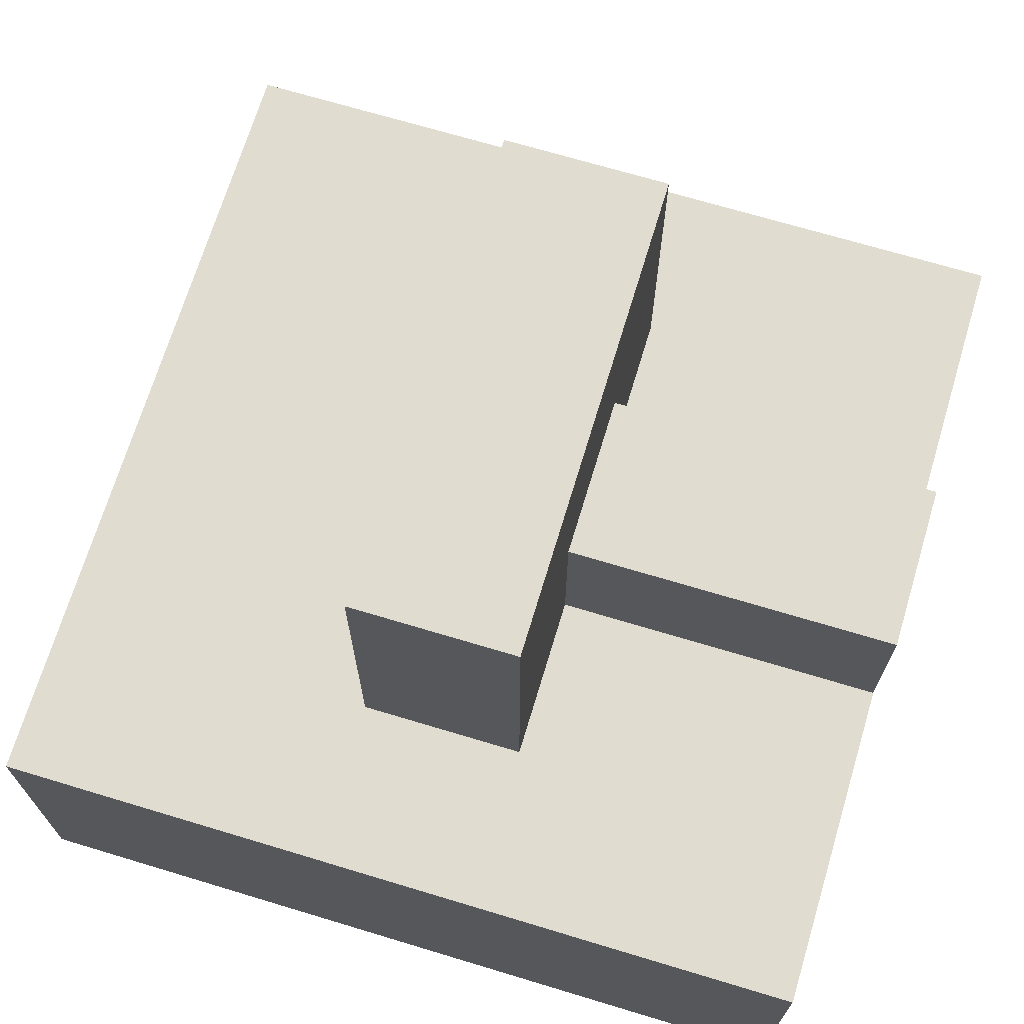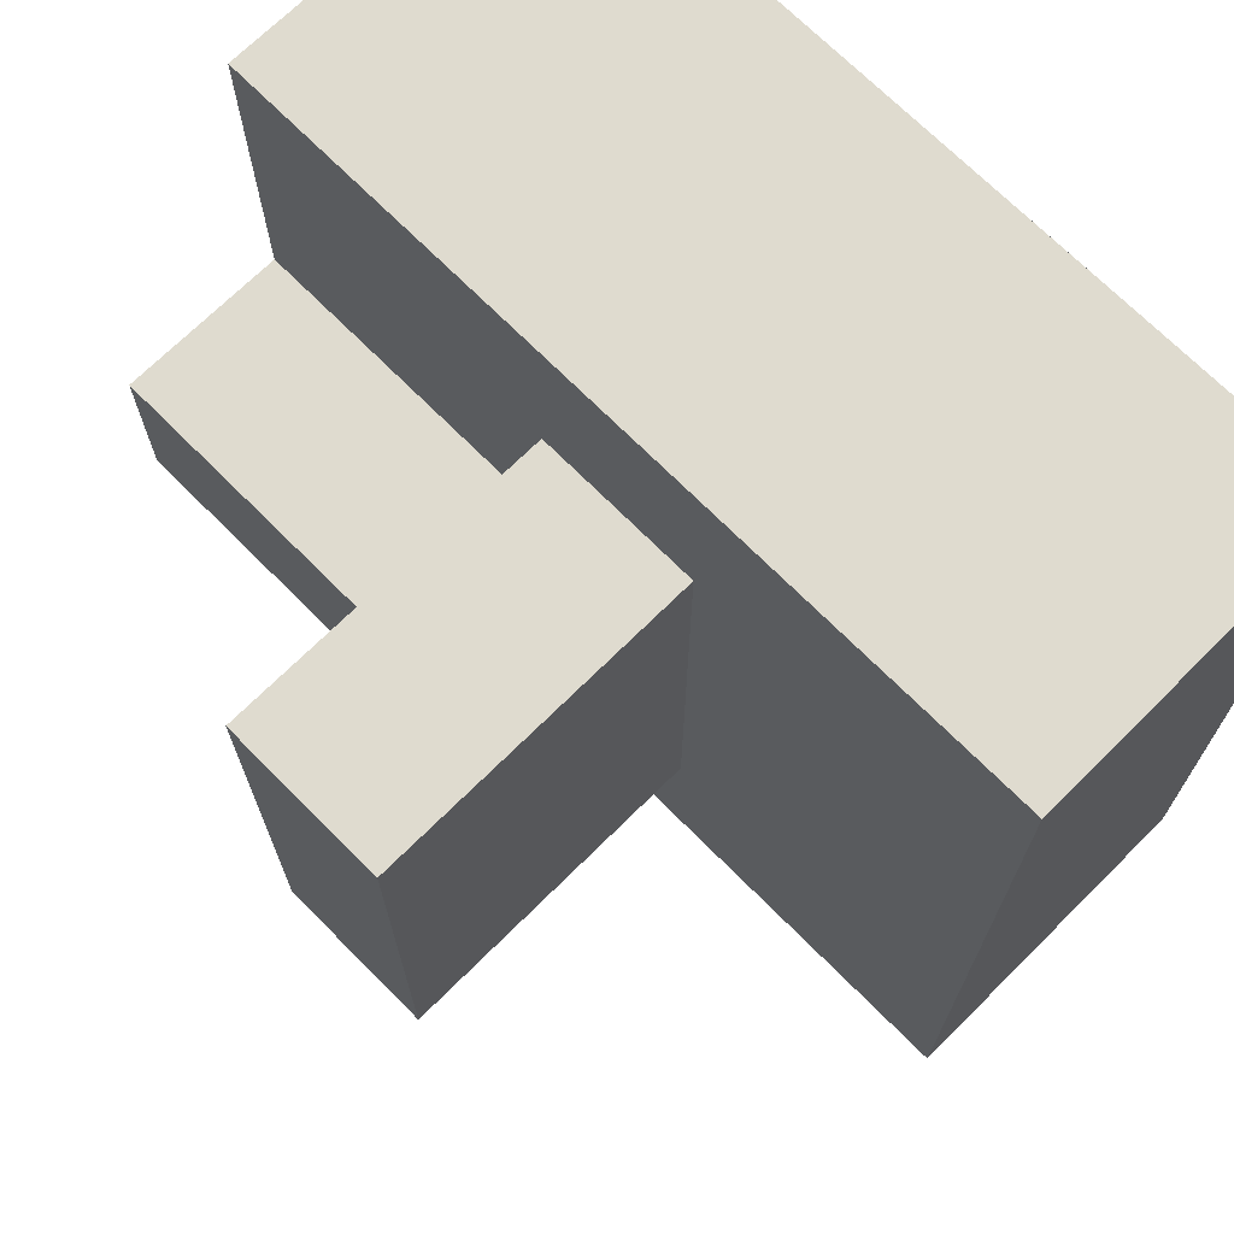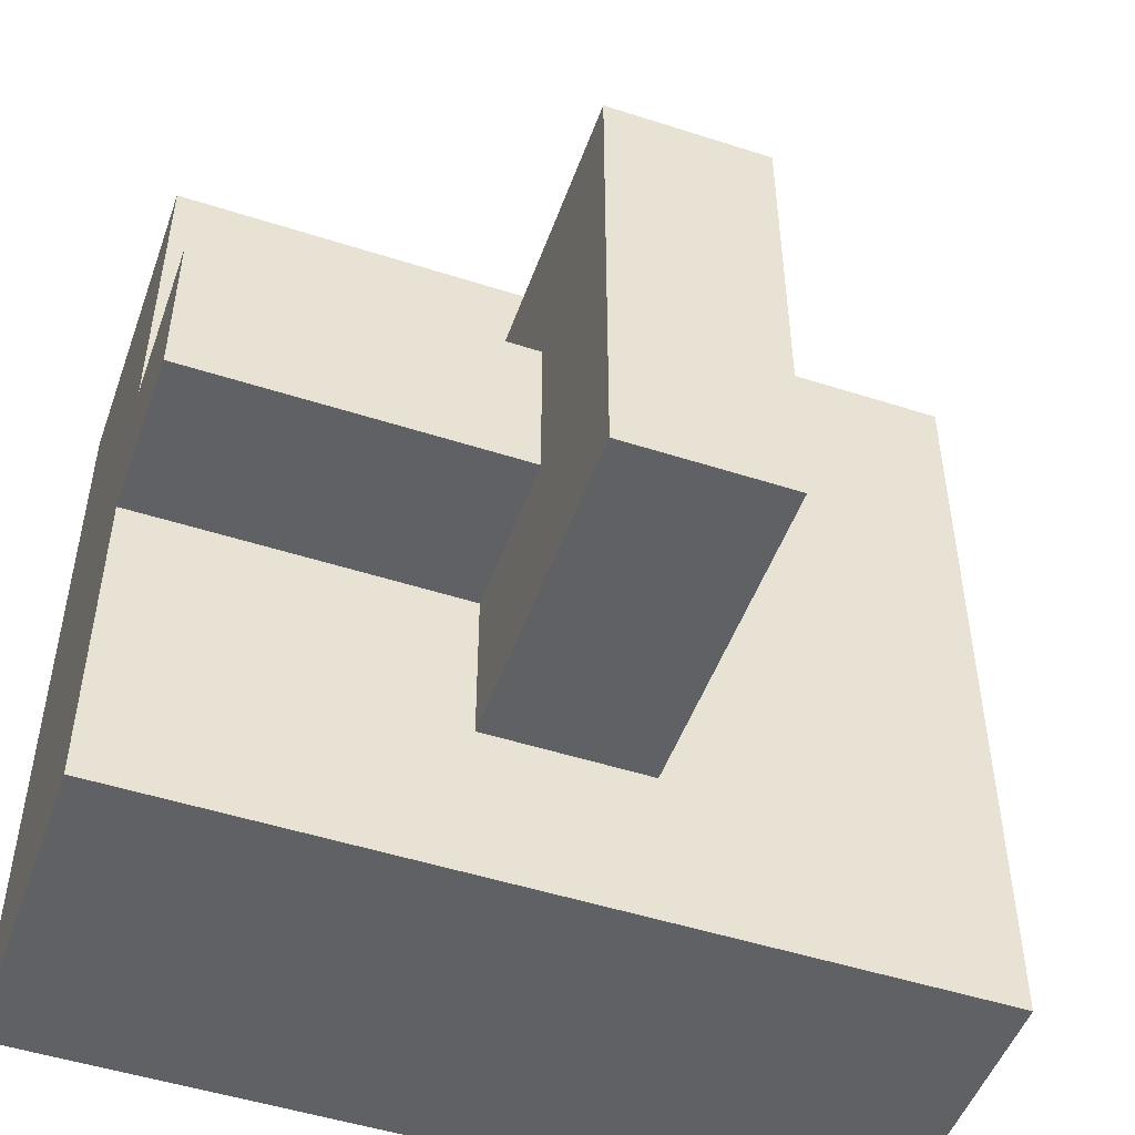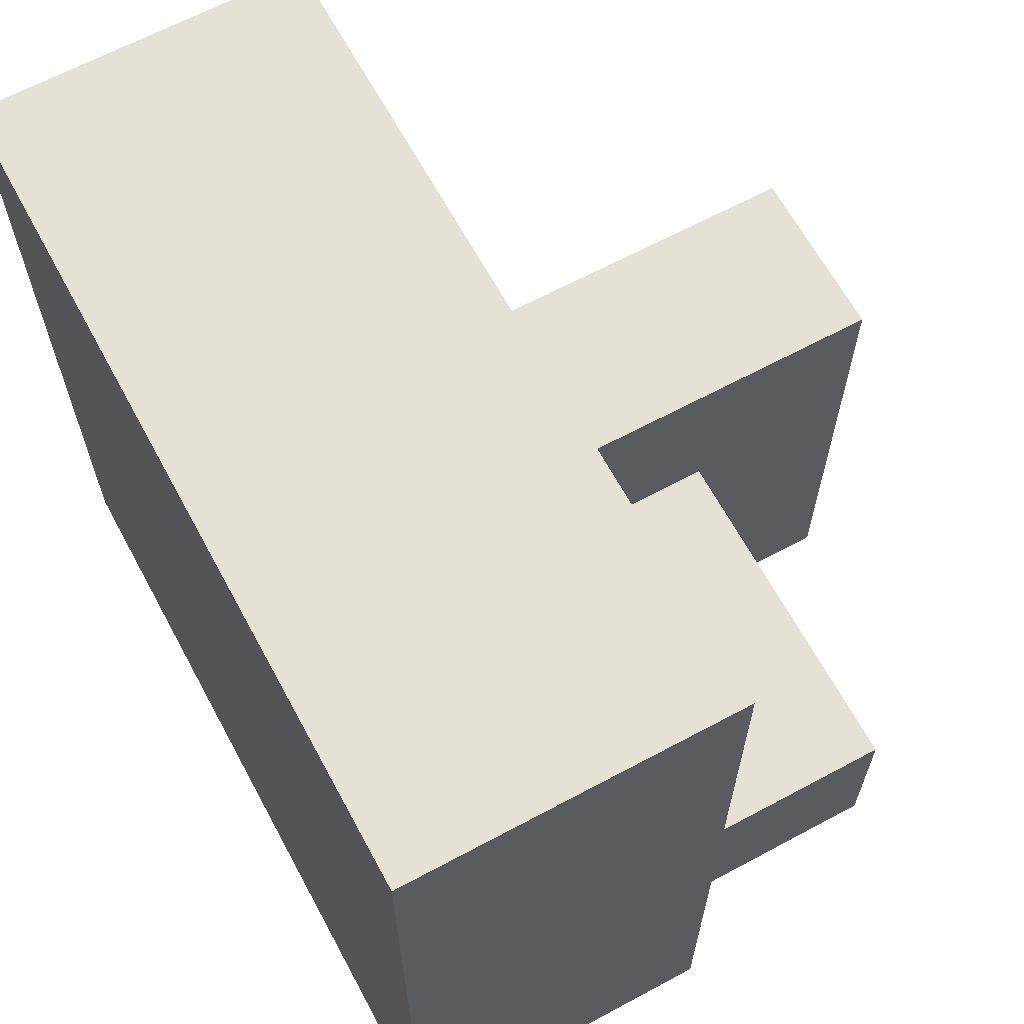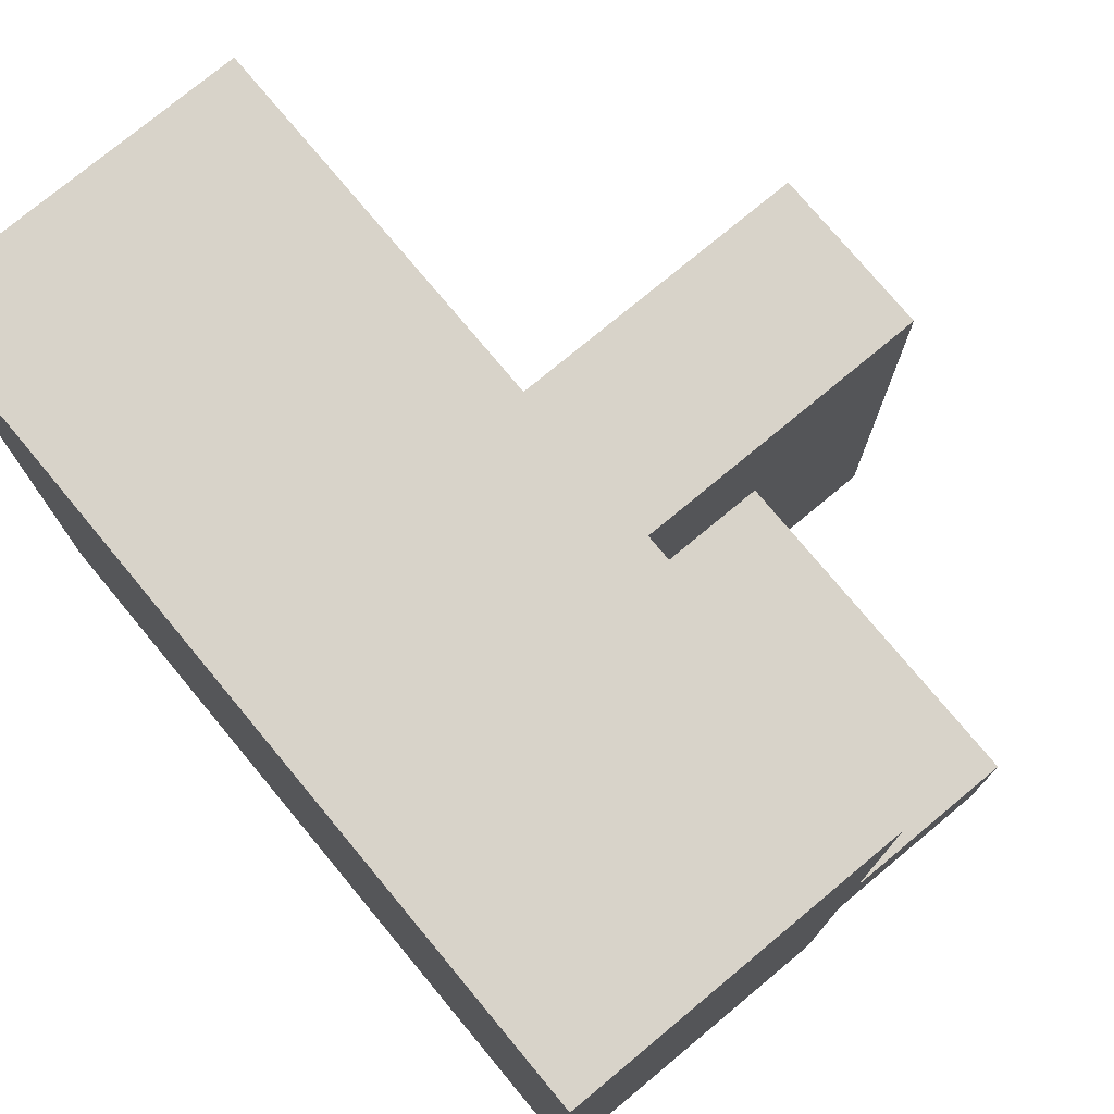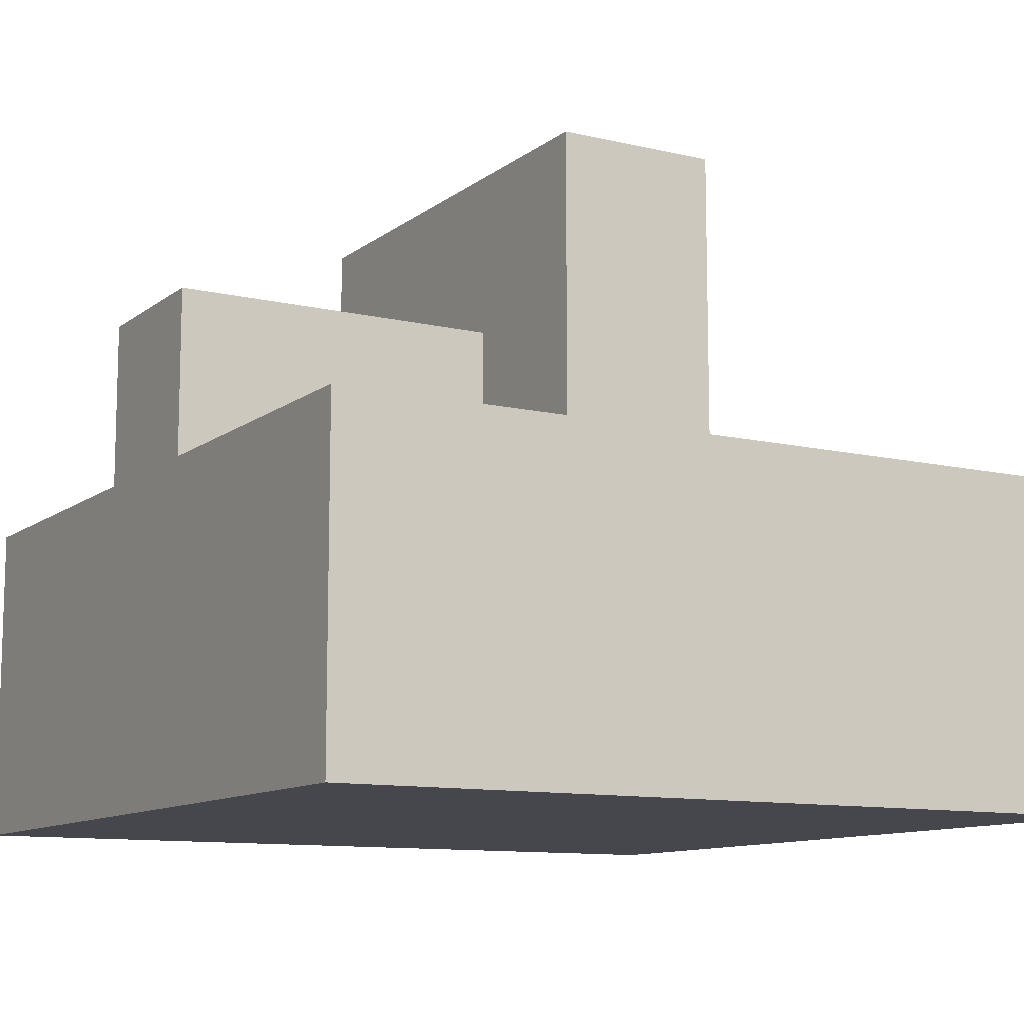
<metadata>
{"format":"obj","ext":"obj","renderer":"f3d","projection":"perspective","resolution":1024,"background":"white","views":[{"elev":69.6,"azim":16.8,"up":"+Y"},{"elev":70.5,"azim":-134.8,"up":"+Z"},{"elev":-50.0,"azim":160.5,"up":"+Z"},{"elev":65.0,"azim":61.6,"up":"+Z"},{"elev":76.0,"azim":50.3,"up":"+Z"},{"elev":-10.9,"azim":149.9,"up":"+Y"}]}
</metadata>
<code>
o
v -0.3 0 0.3
v -0.3 0 -0.2
v -0.3 0.1 0.3
v -0.3 0.1 -0.2
v -0.3 0.2 0.3
v -0.3 0.2 -0.2
v -0.1 0.2 0.2
v -0.1 0.2 -0.1
v -0.1 0.4 0.2
v -0.1 0.4 -0.1
v 0 0.2 0.2
v 0 0.2 0.1
v 0 0.2 0
v 0 0.2 -0.1
v 0 0.3 0.1
v 0 0.3 0
v 0 0.4 0.2
v 0 0.4 -0.1
v 0.2 0 0.3
v 0.2 0 -0.2
v 0.2 0.1 0.3
v 0.2 0.1 -0.2
v 0.2 0.2 0.3
v 0.2 0.2 0.1
v 0.2 0.2 0
v 0.2 0.2 -0.2
v 0.2 0.3 0.1
v 0.2 0.3 0
v -0.3 0 0.3
v -0.3 0.1 0.3
v -0.3 0.2 0.3
v 0.2 0 0.3
v 0.2 0.1 0.3
v 0.2 0.2 0.3
v -0.1 0.2 0.2
v -0.1 0.4 0.2
v 0 0.2 0.2
v 0 0.4 0.2
v 0 0.2 0.1
v 0 0.3 0.1
v 0.2 0.2 0.1
v 0.2 0.3 0.1
v 0 0.2 0
v 0 0.3 0
v 0.2 0.2 0
v 0.2 0.3 0
v -0.1 0.2 -0.1
v -0.1 0.4 -0.1
v 0 0.2 -0.1
v 0 0.4 -0.1
v -0.3 0 -0.2
v -0.3 0.1 -0.2
v -0.3 0.2 -0.2
v 0.2 0 -0.2
v 0.2 0.1 -0.2
v 0.2 0.2 -0.2
v -0.3 0 0.3
v 0.2 0 0.3
v -0.3 0 -0.2
v 0.2 0 -0.2
v -0.3 0.2 0.3
v 0.2 0.2 0.3
v -0.1 0.2 0.2
v 0 0.2 0.2
v 0 0.2 0.1
v 0.2 0.2 0.1
v 0 0.2 0
v 0.2 0.2 0
v -0.1 0.2 -0.1
v 0 0.2 -0.1
v -0.3 0.2 -0.2
v 0.2 0.2 -0.2
v 0 0.3 0.1
v 0.2 0.3 0.1
v 0 0.3 0
v 0.2 0.3 0
v -0.1 0.4 0.2
v 0 0.4 0.2
v -0.1 0.4 -0.1
v 0 0.4 -0.1
f 3 2 1
f 4 2 3
f 5 4 3
f 6 4 5
f 9 8 7
f 10 8 9
f 11 12 15
f 13 14 16
f 11 15 17
f 15 16 17
f 16 14 18
f 17 16 18
f 19 20 21
f 21 20 22
f 21 22 23
f 23 22 24
f 24 22 25
f 25 22 26
f 24 25 27
f 27 25 28
f 32 30 29
f 33 31 30
f 33 30 32
f 34 31 33
f 37 36 35
f 38 36 37
f 41 40 39
f 42 40 41
f 43 44 45
f 45 44 46
f 47 48 49
f 49 48 50
f 51 52 54
f 52 53 55
f 54 52 55
f 55 53 56
f 59 58 57
f 60 58 59
f 61 62 63
f 63 62 64
f 64 62 65
f 65 62 66
f 61 63 69
f 67 68 70
f 61 69 71
f 69 70 71
f 70 68 72
f 71 70 72
f 73 74 75
f 75 74 76
f 77 78 79
f 79 78 80

</code>
